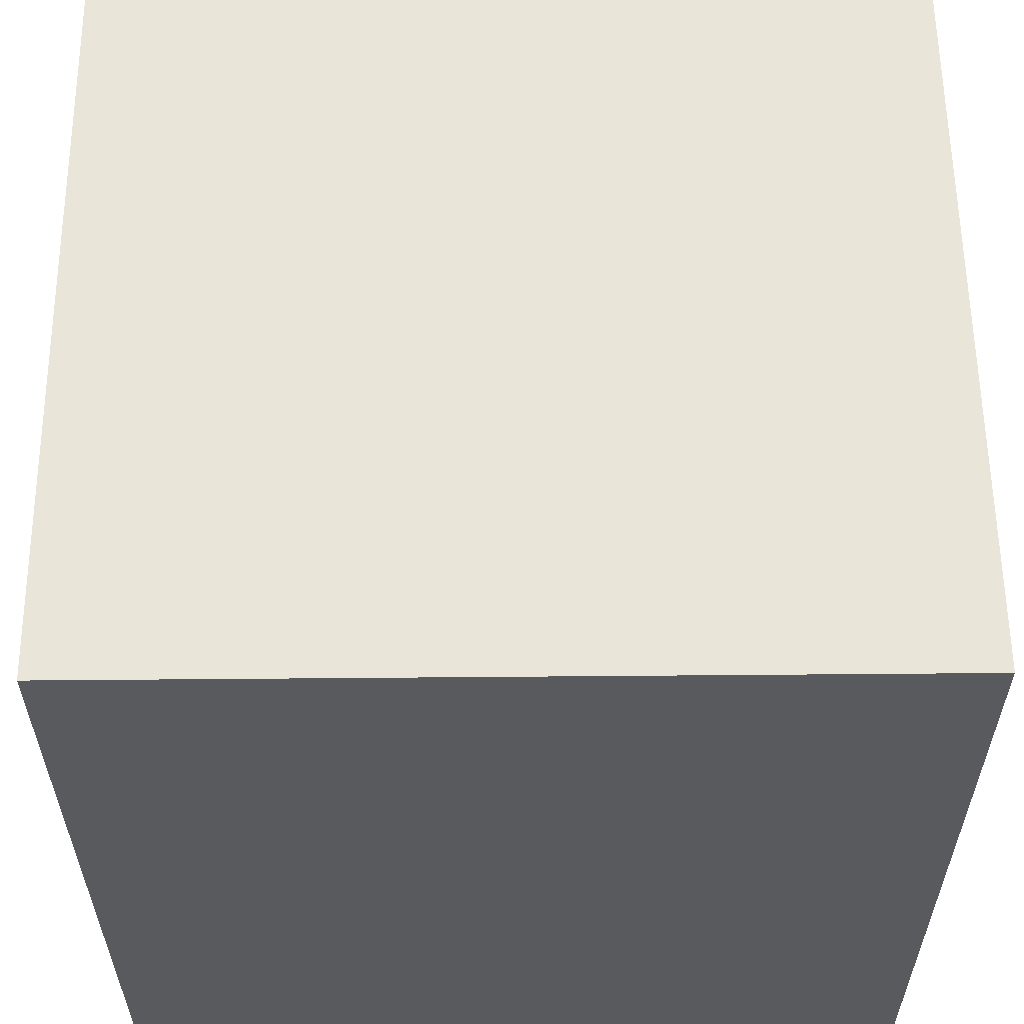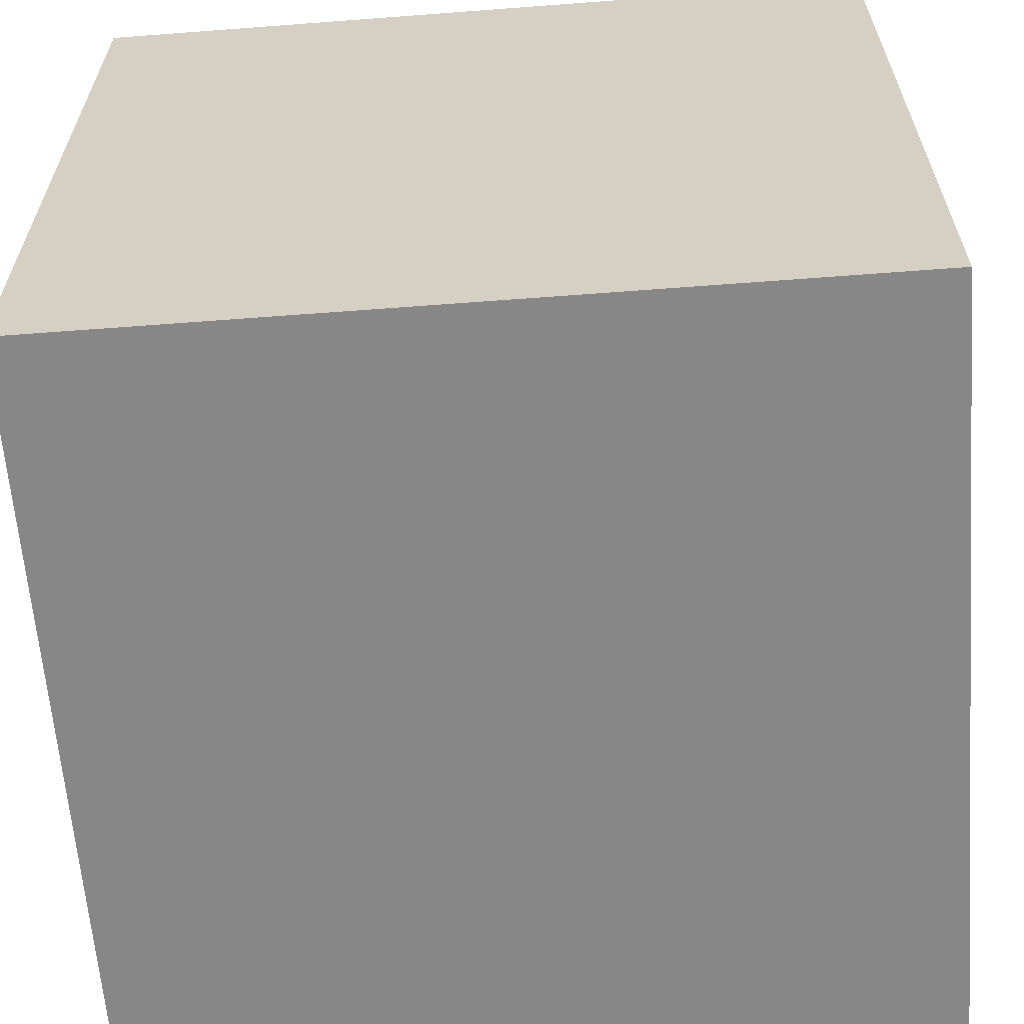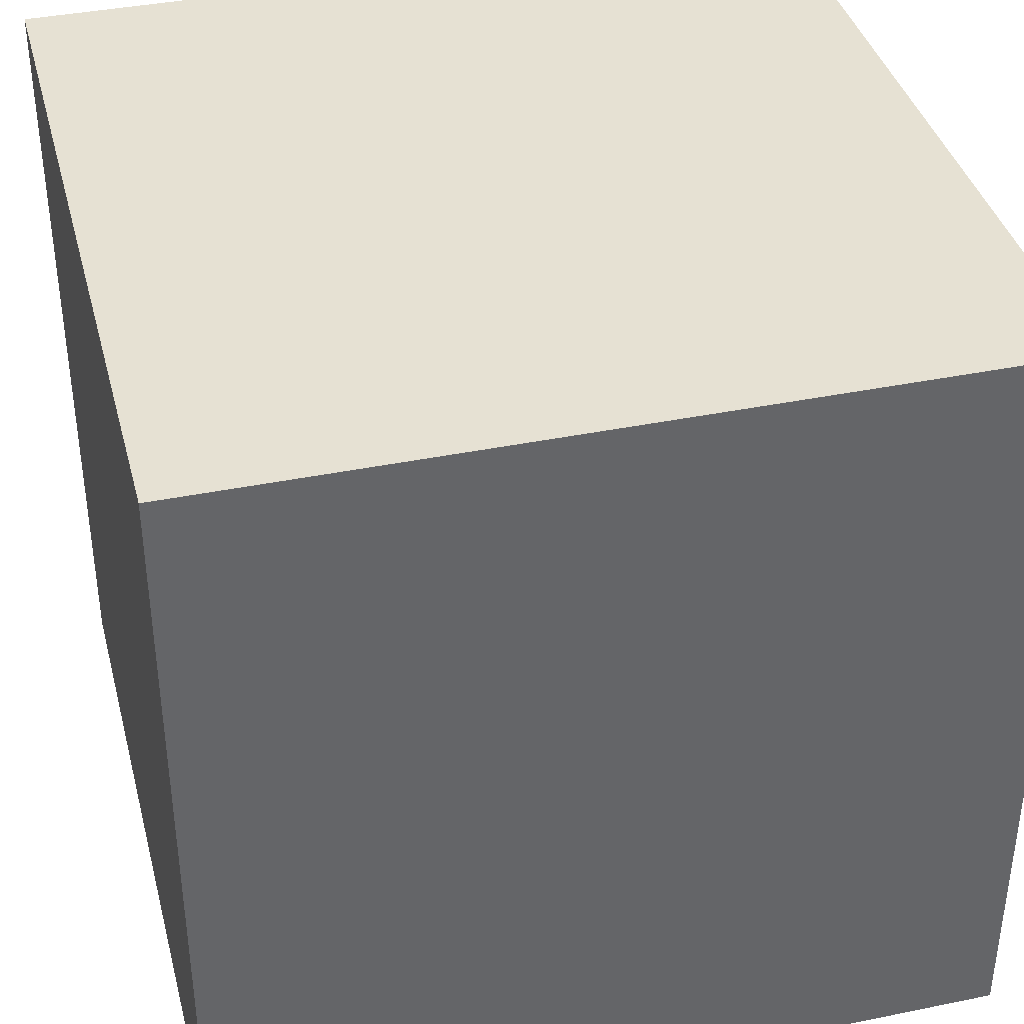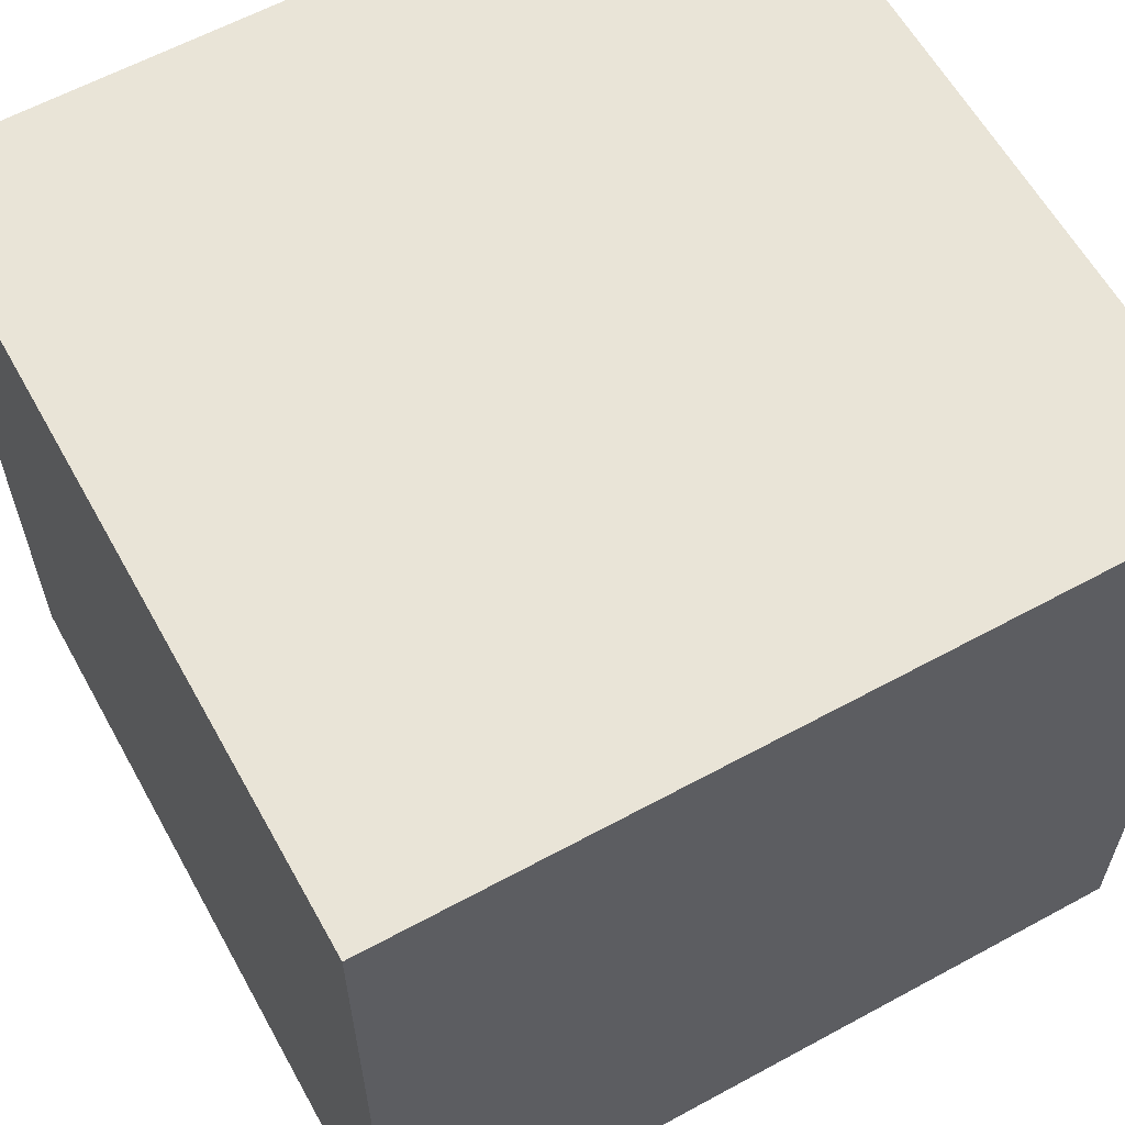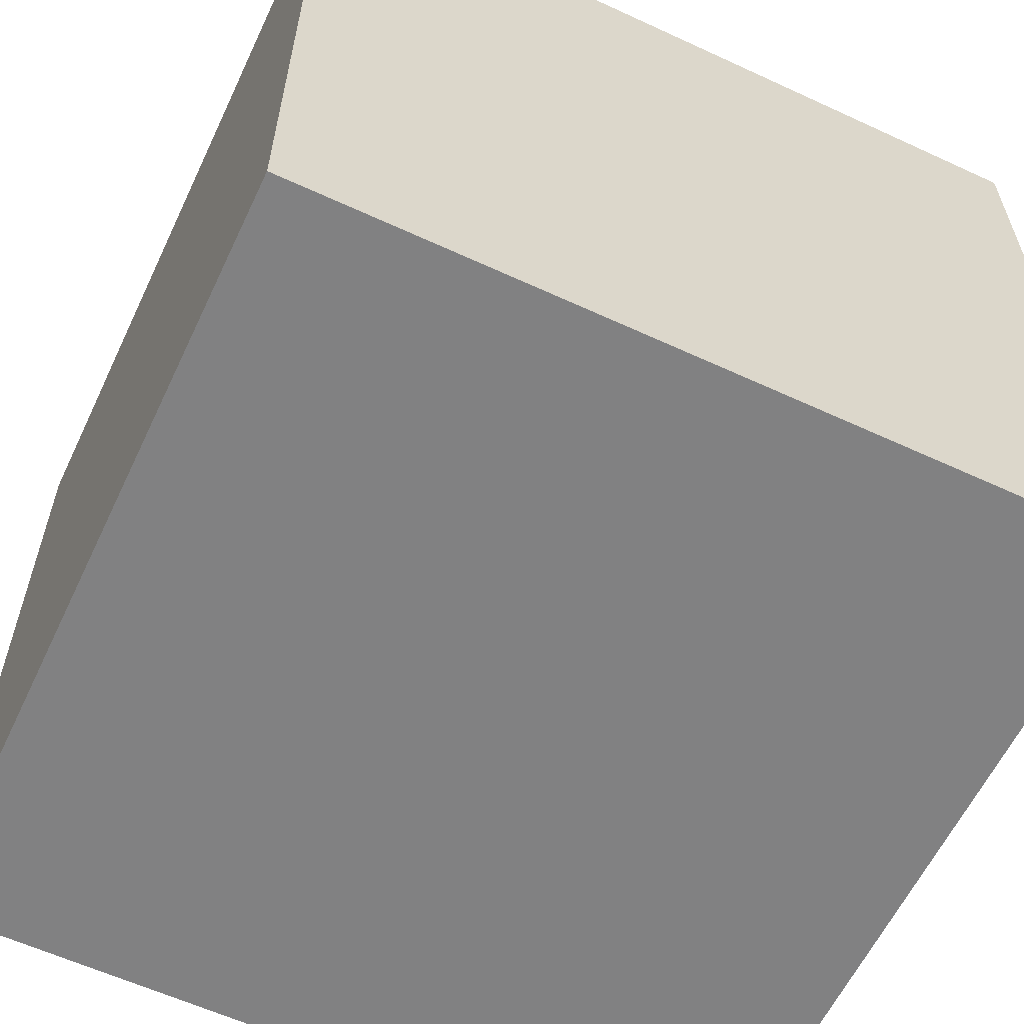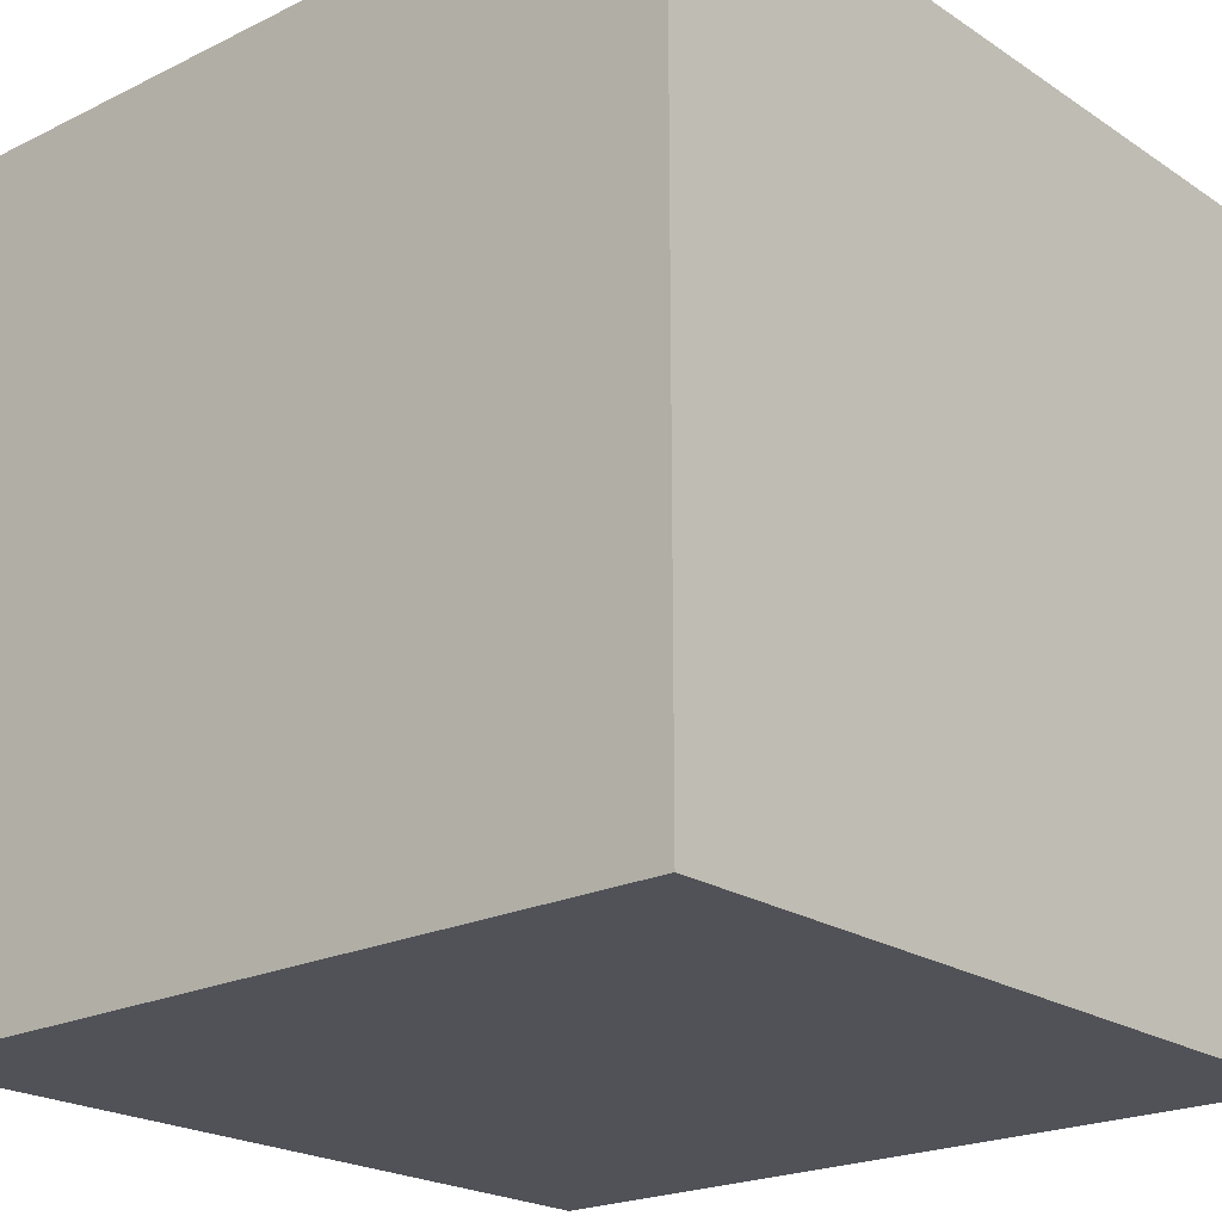
<metadata>
{"format":"obj","ext":"obj","renderer":"f3d","projection":"perspective","resolution":1024,"background":"white","views":[{"elev":58.5,"azim":-0.5,"up":"+Z"},{"elev":-62.5,"azim":94.4,"up":"+Z"},{"elev":38.8,"azim":75.6,"up":"+Y"},{"elev":61.1,"azim":61.0,"up":"+Y"},{"elev":-60.4,"azim":154.7,"up":"+Y"},{"elev":-21.5,"azim":40.9,"up":"+Z"}]}
</metadata>
<code>
o Cube_Cube.002
v -0.5 -0.5 0.5
v -0.5 0.5 0.5
v -0.5 -0.5 -0.5
v -0.5 0.5 -0.5
v 0.5 -0.5 0.5
v 0.5 0.5 0.5
v 0.5 -0.5 -0.5
v 0.5 0.5 -0.5
f 1 2 4 3
f 3 4 8 7
f 7 8 6 5
f 5 6 2 1
f 3 7 5 1
f 8 4 2 6

</code>
